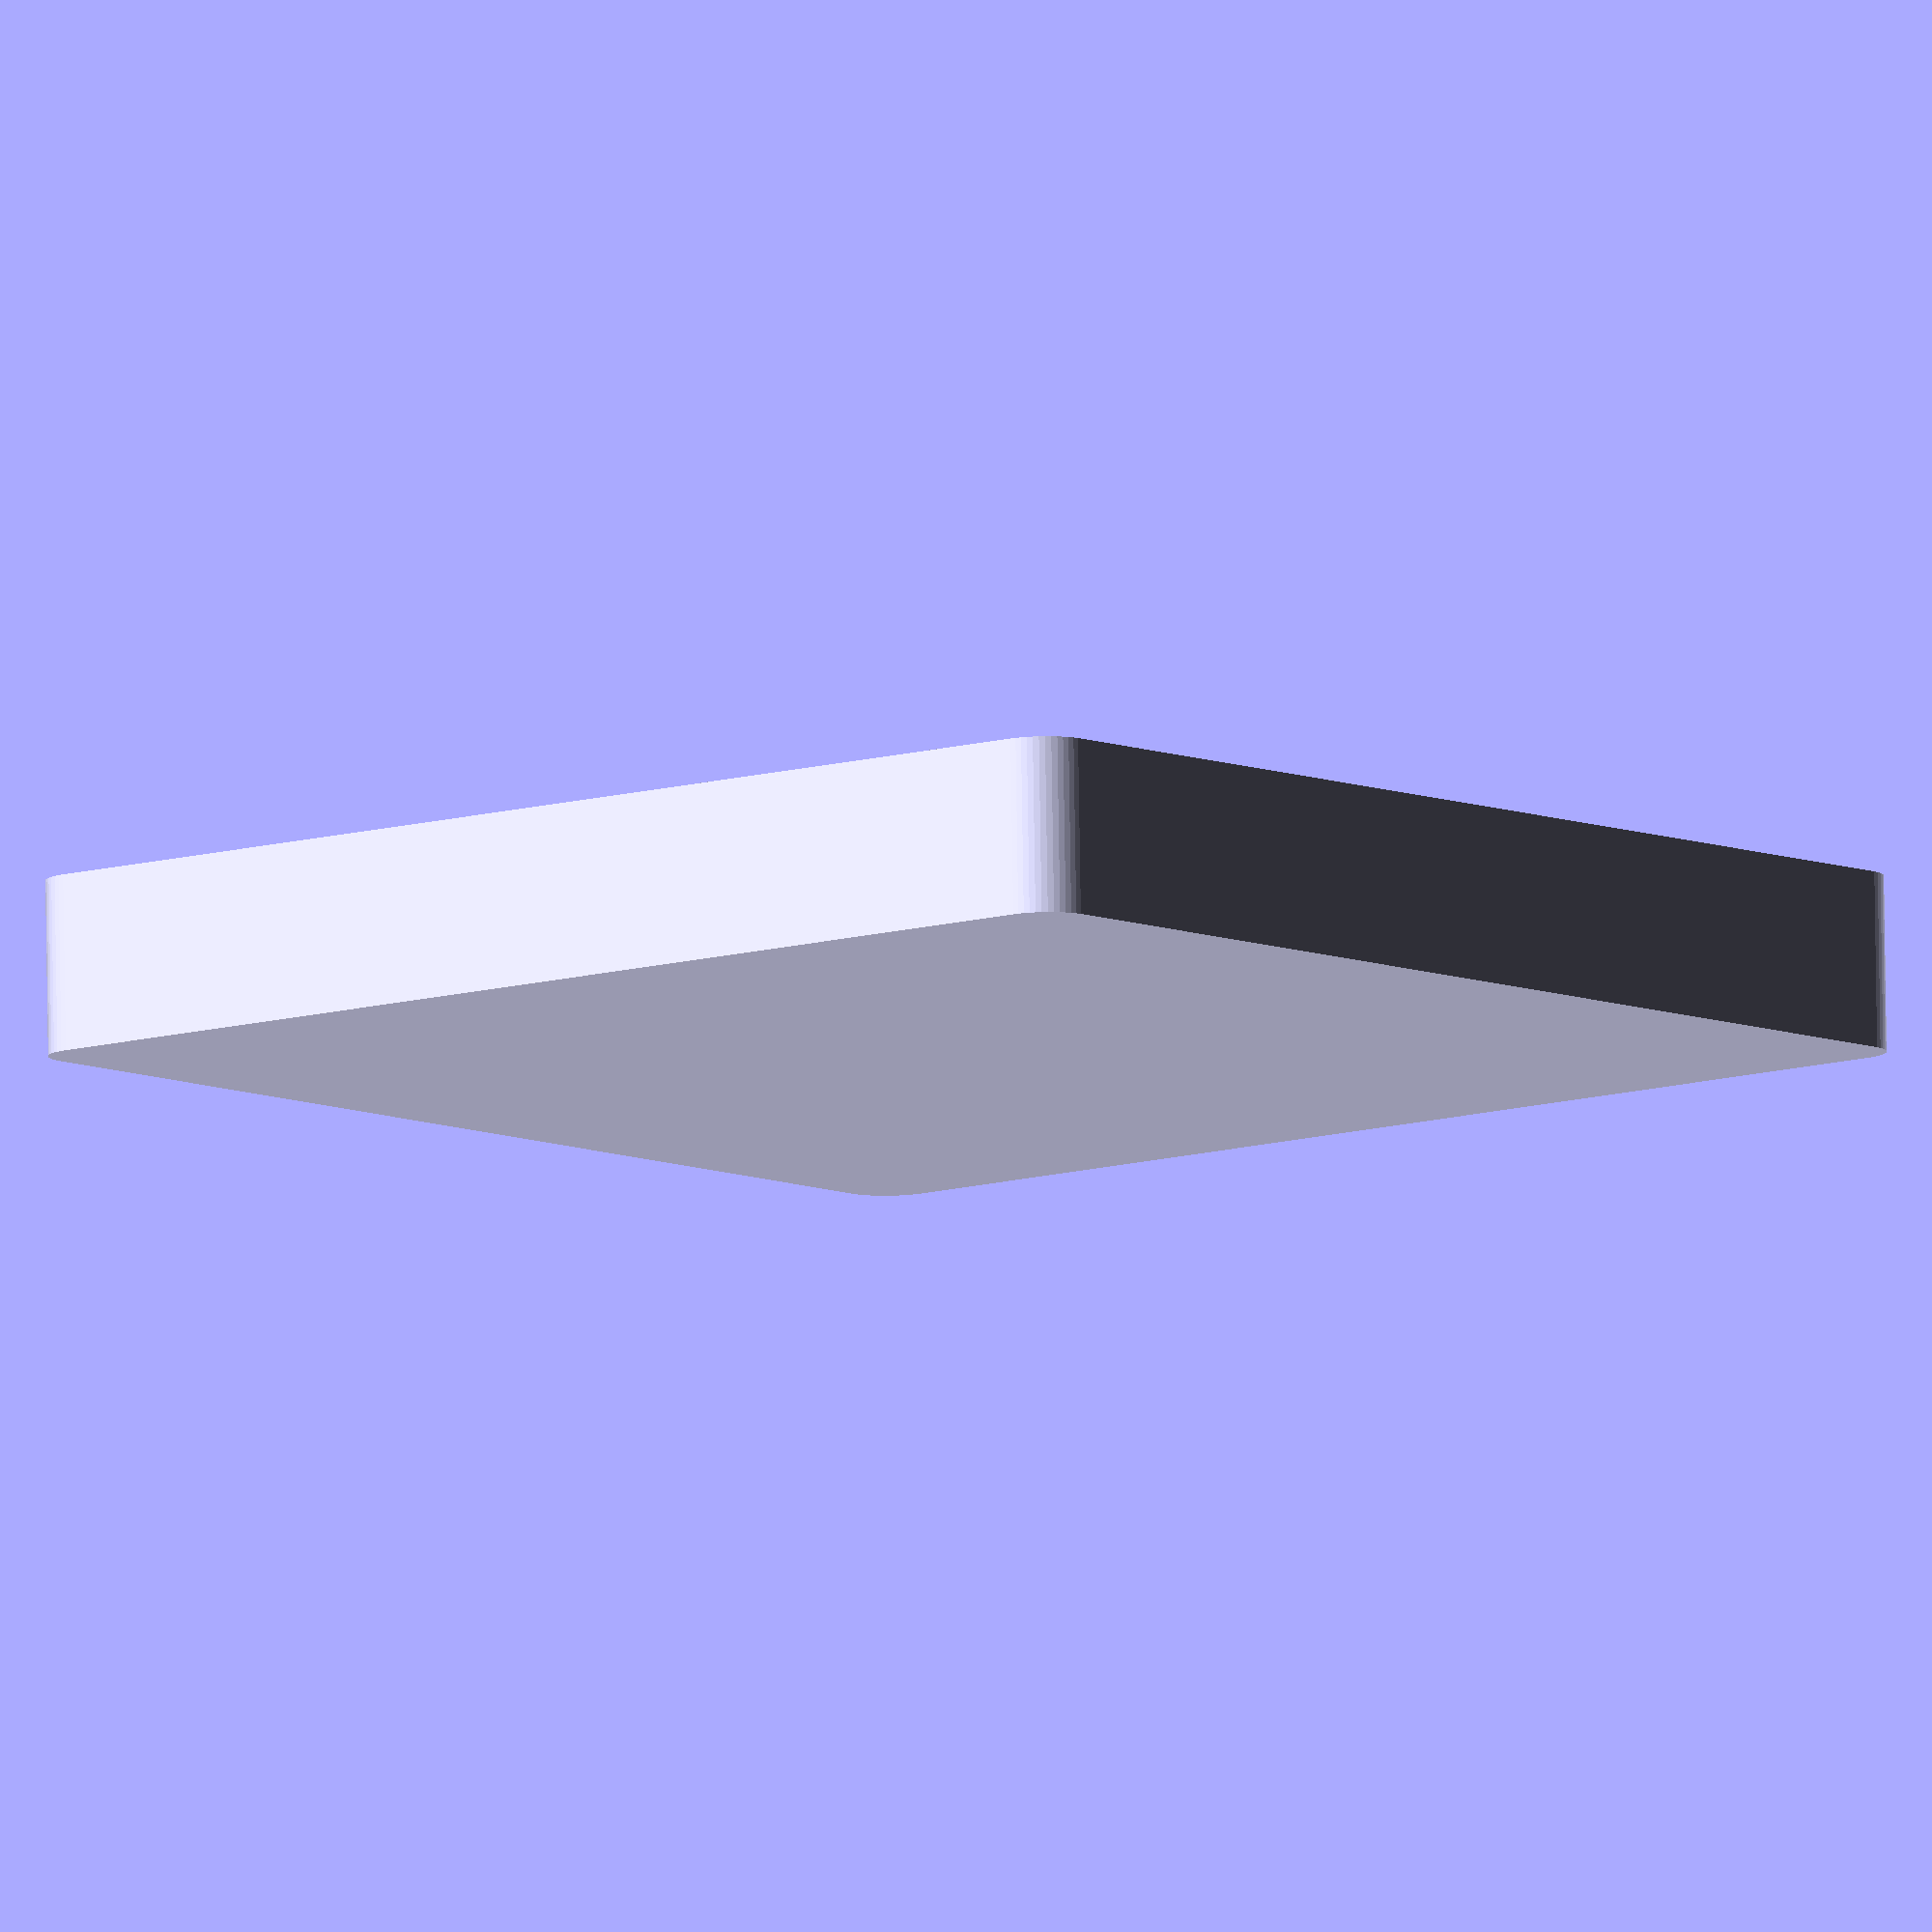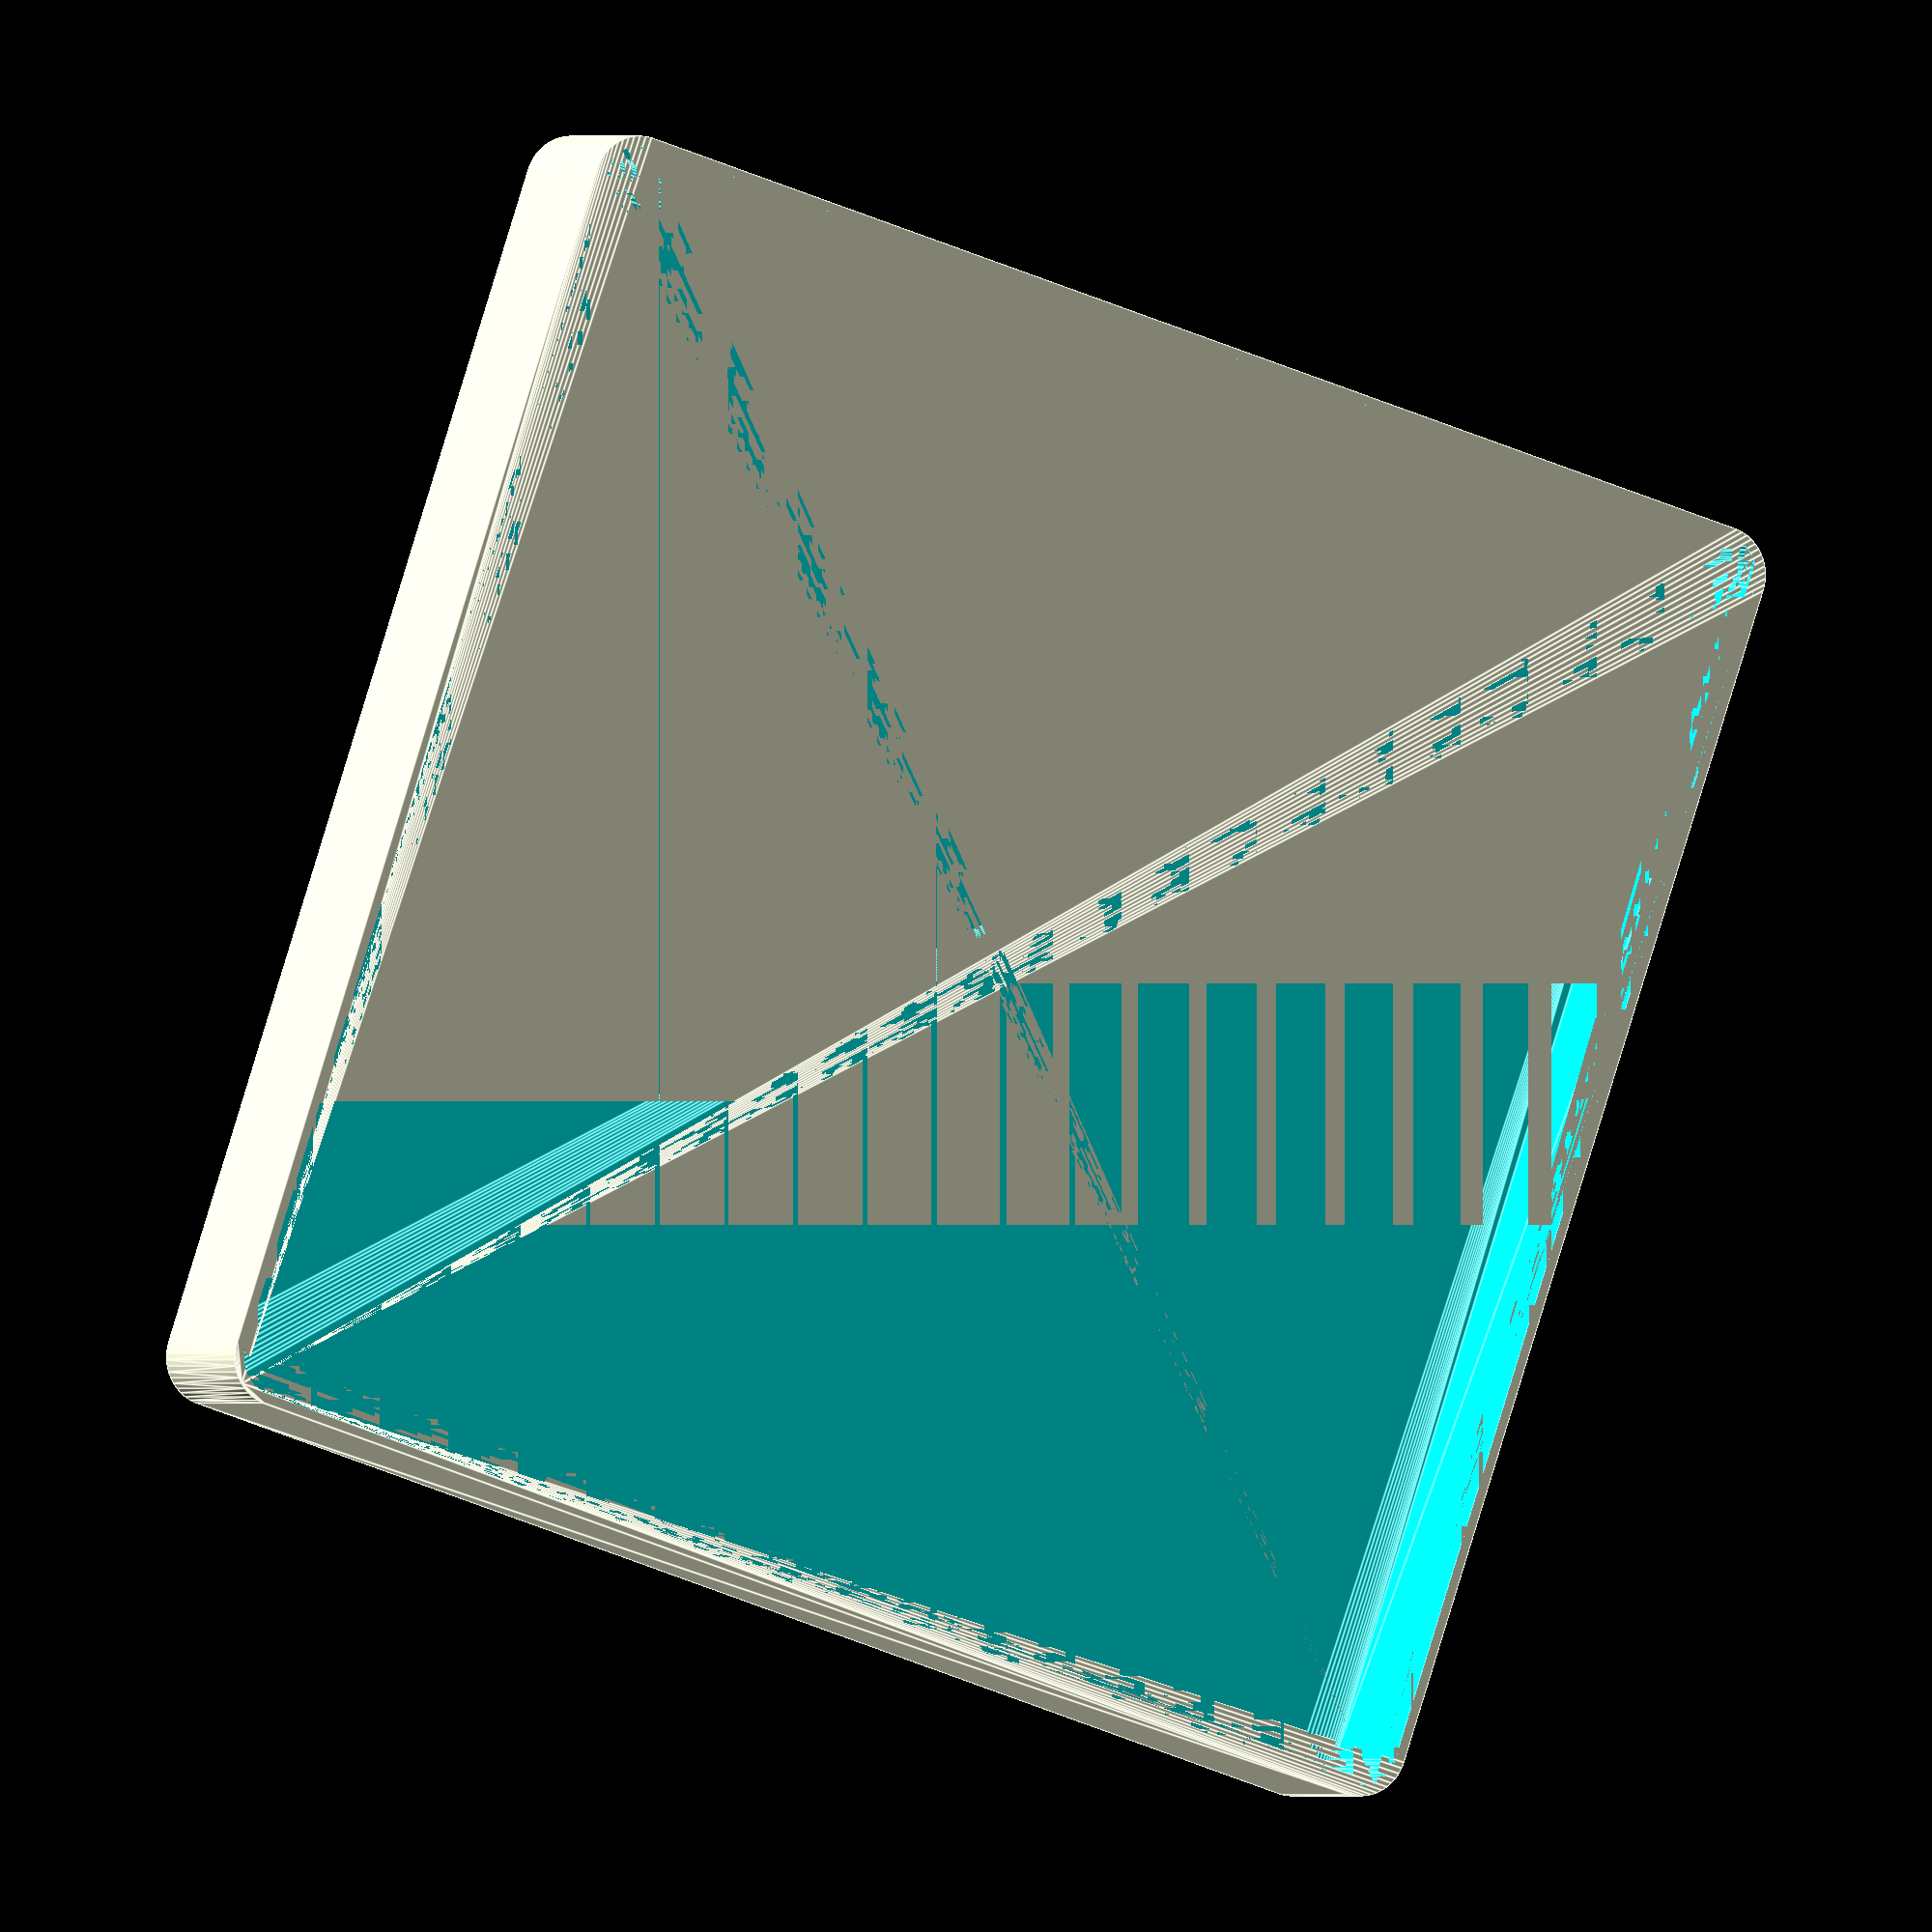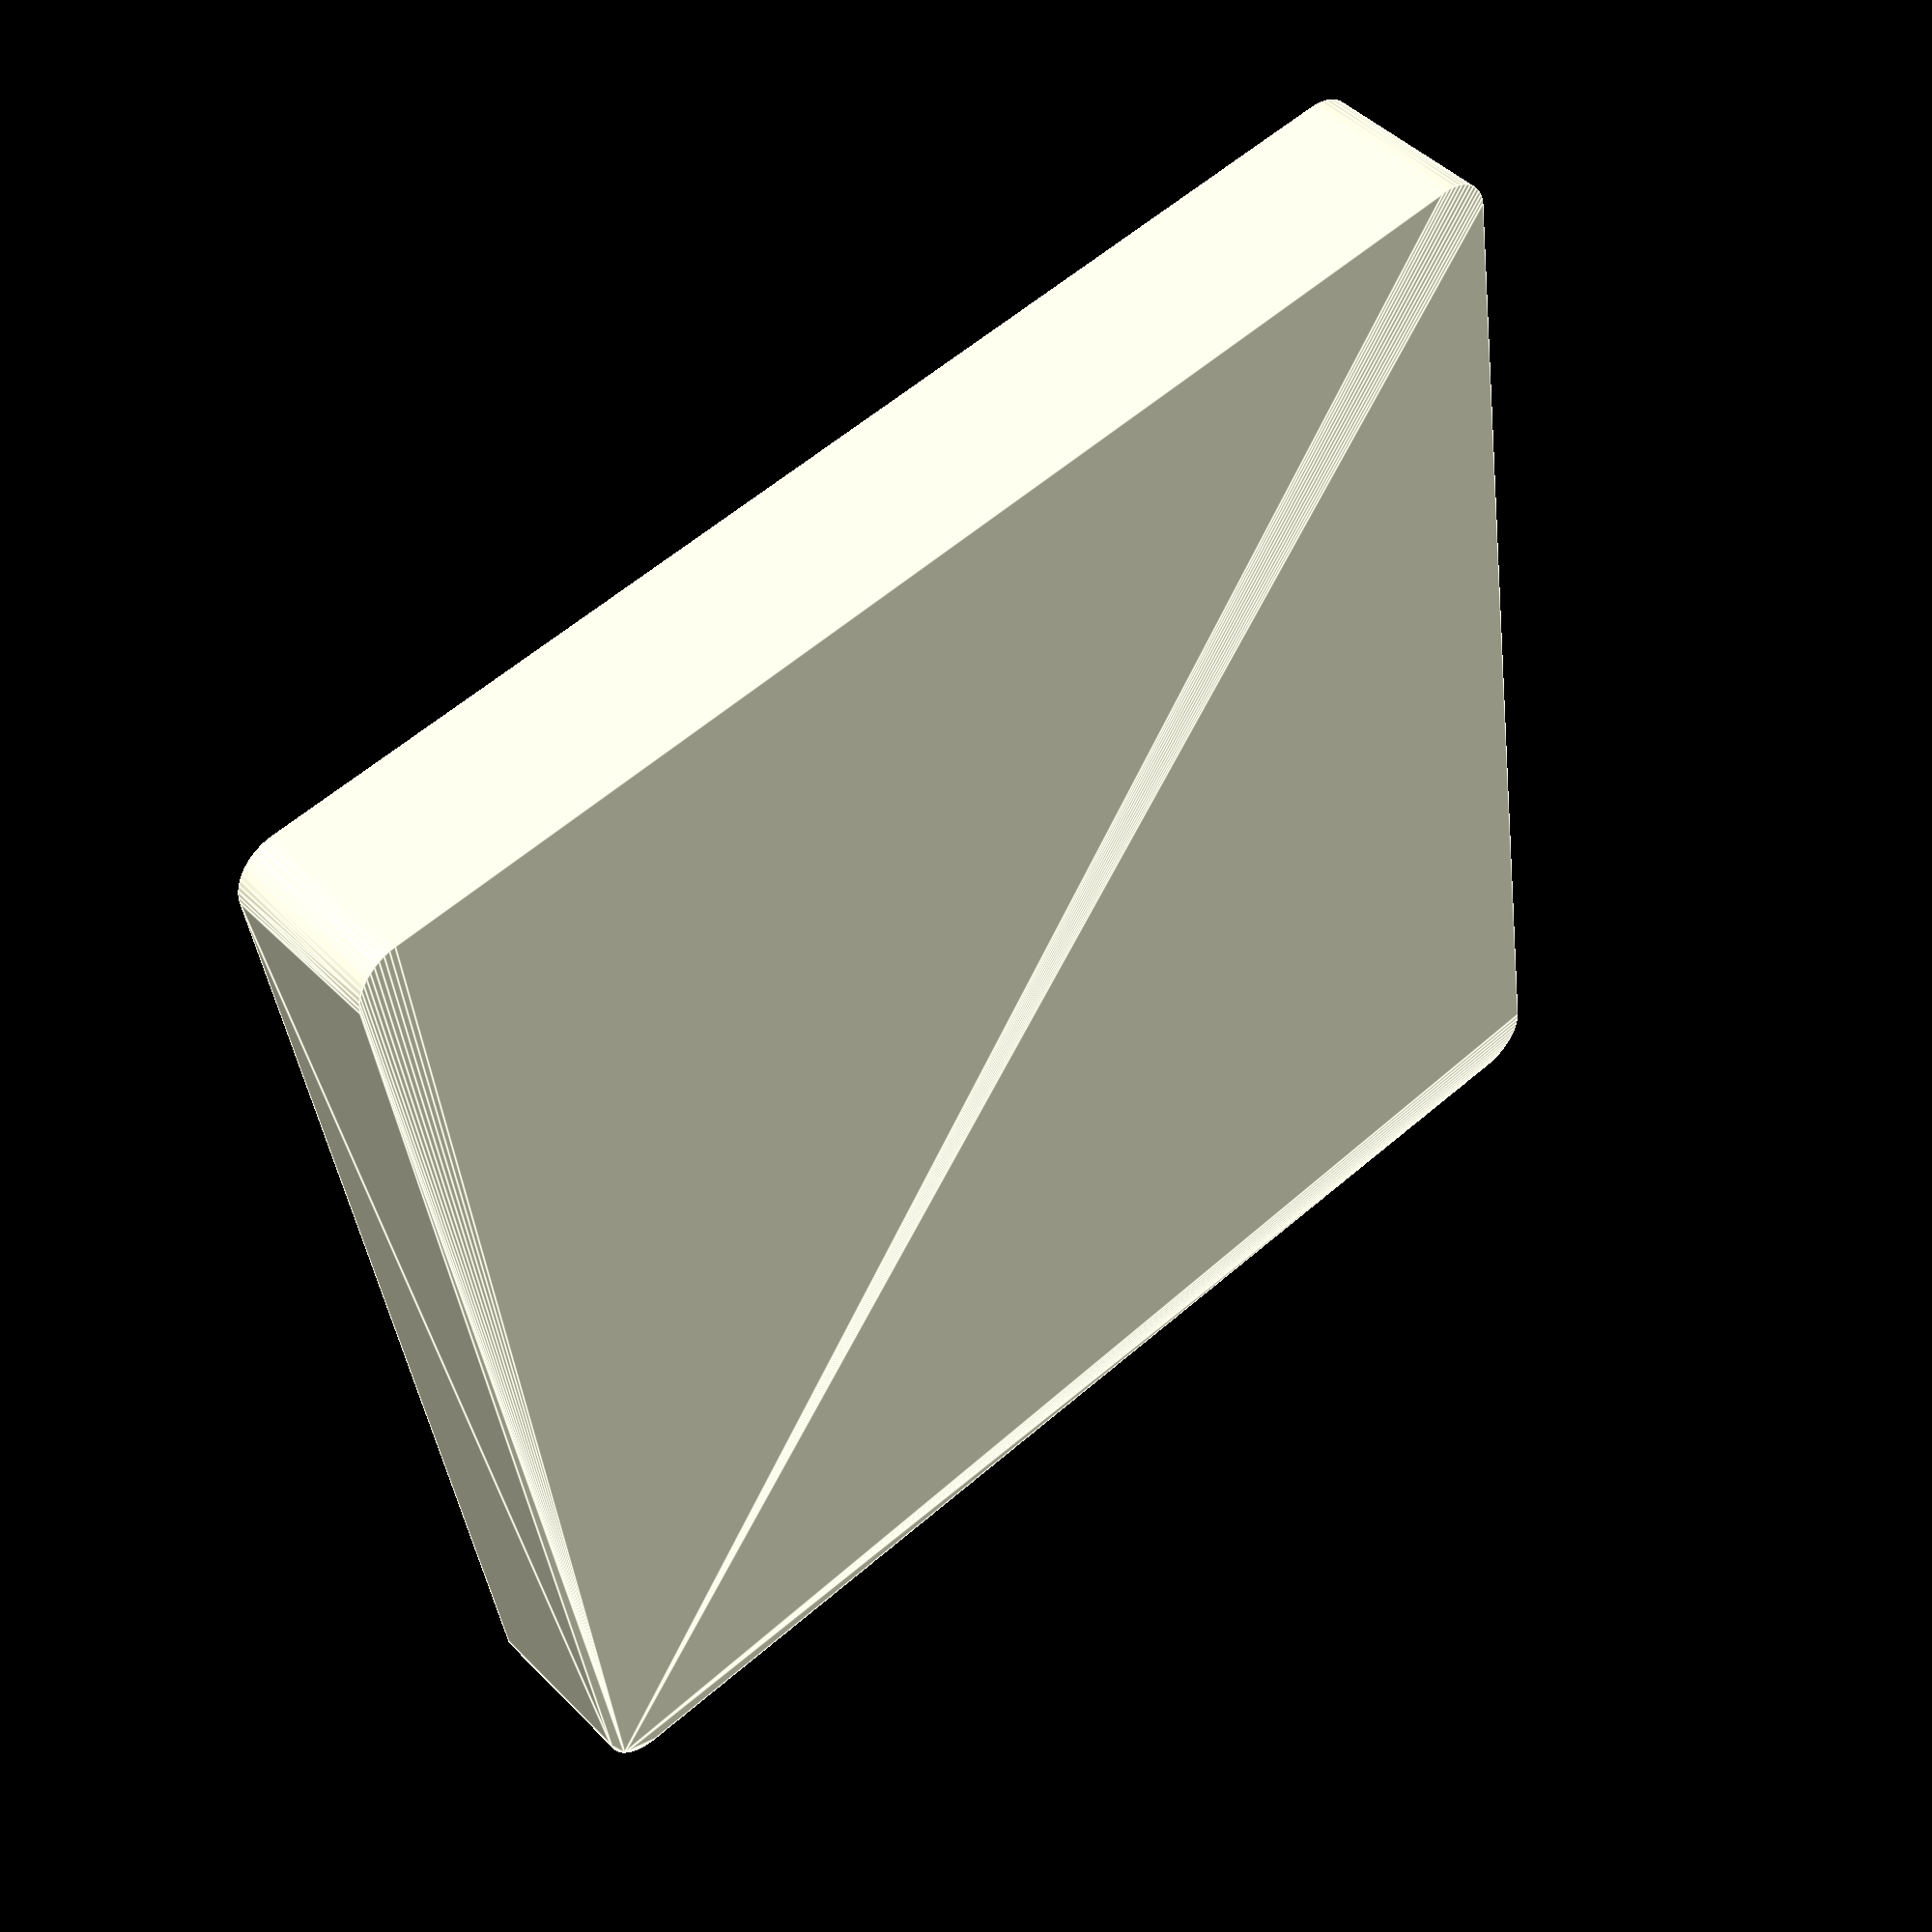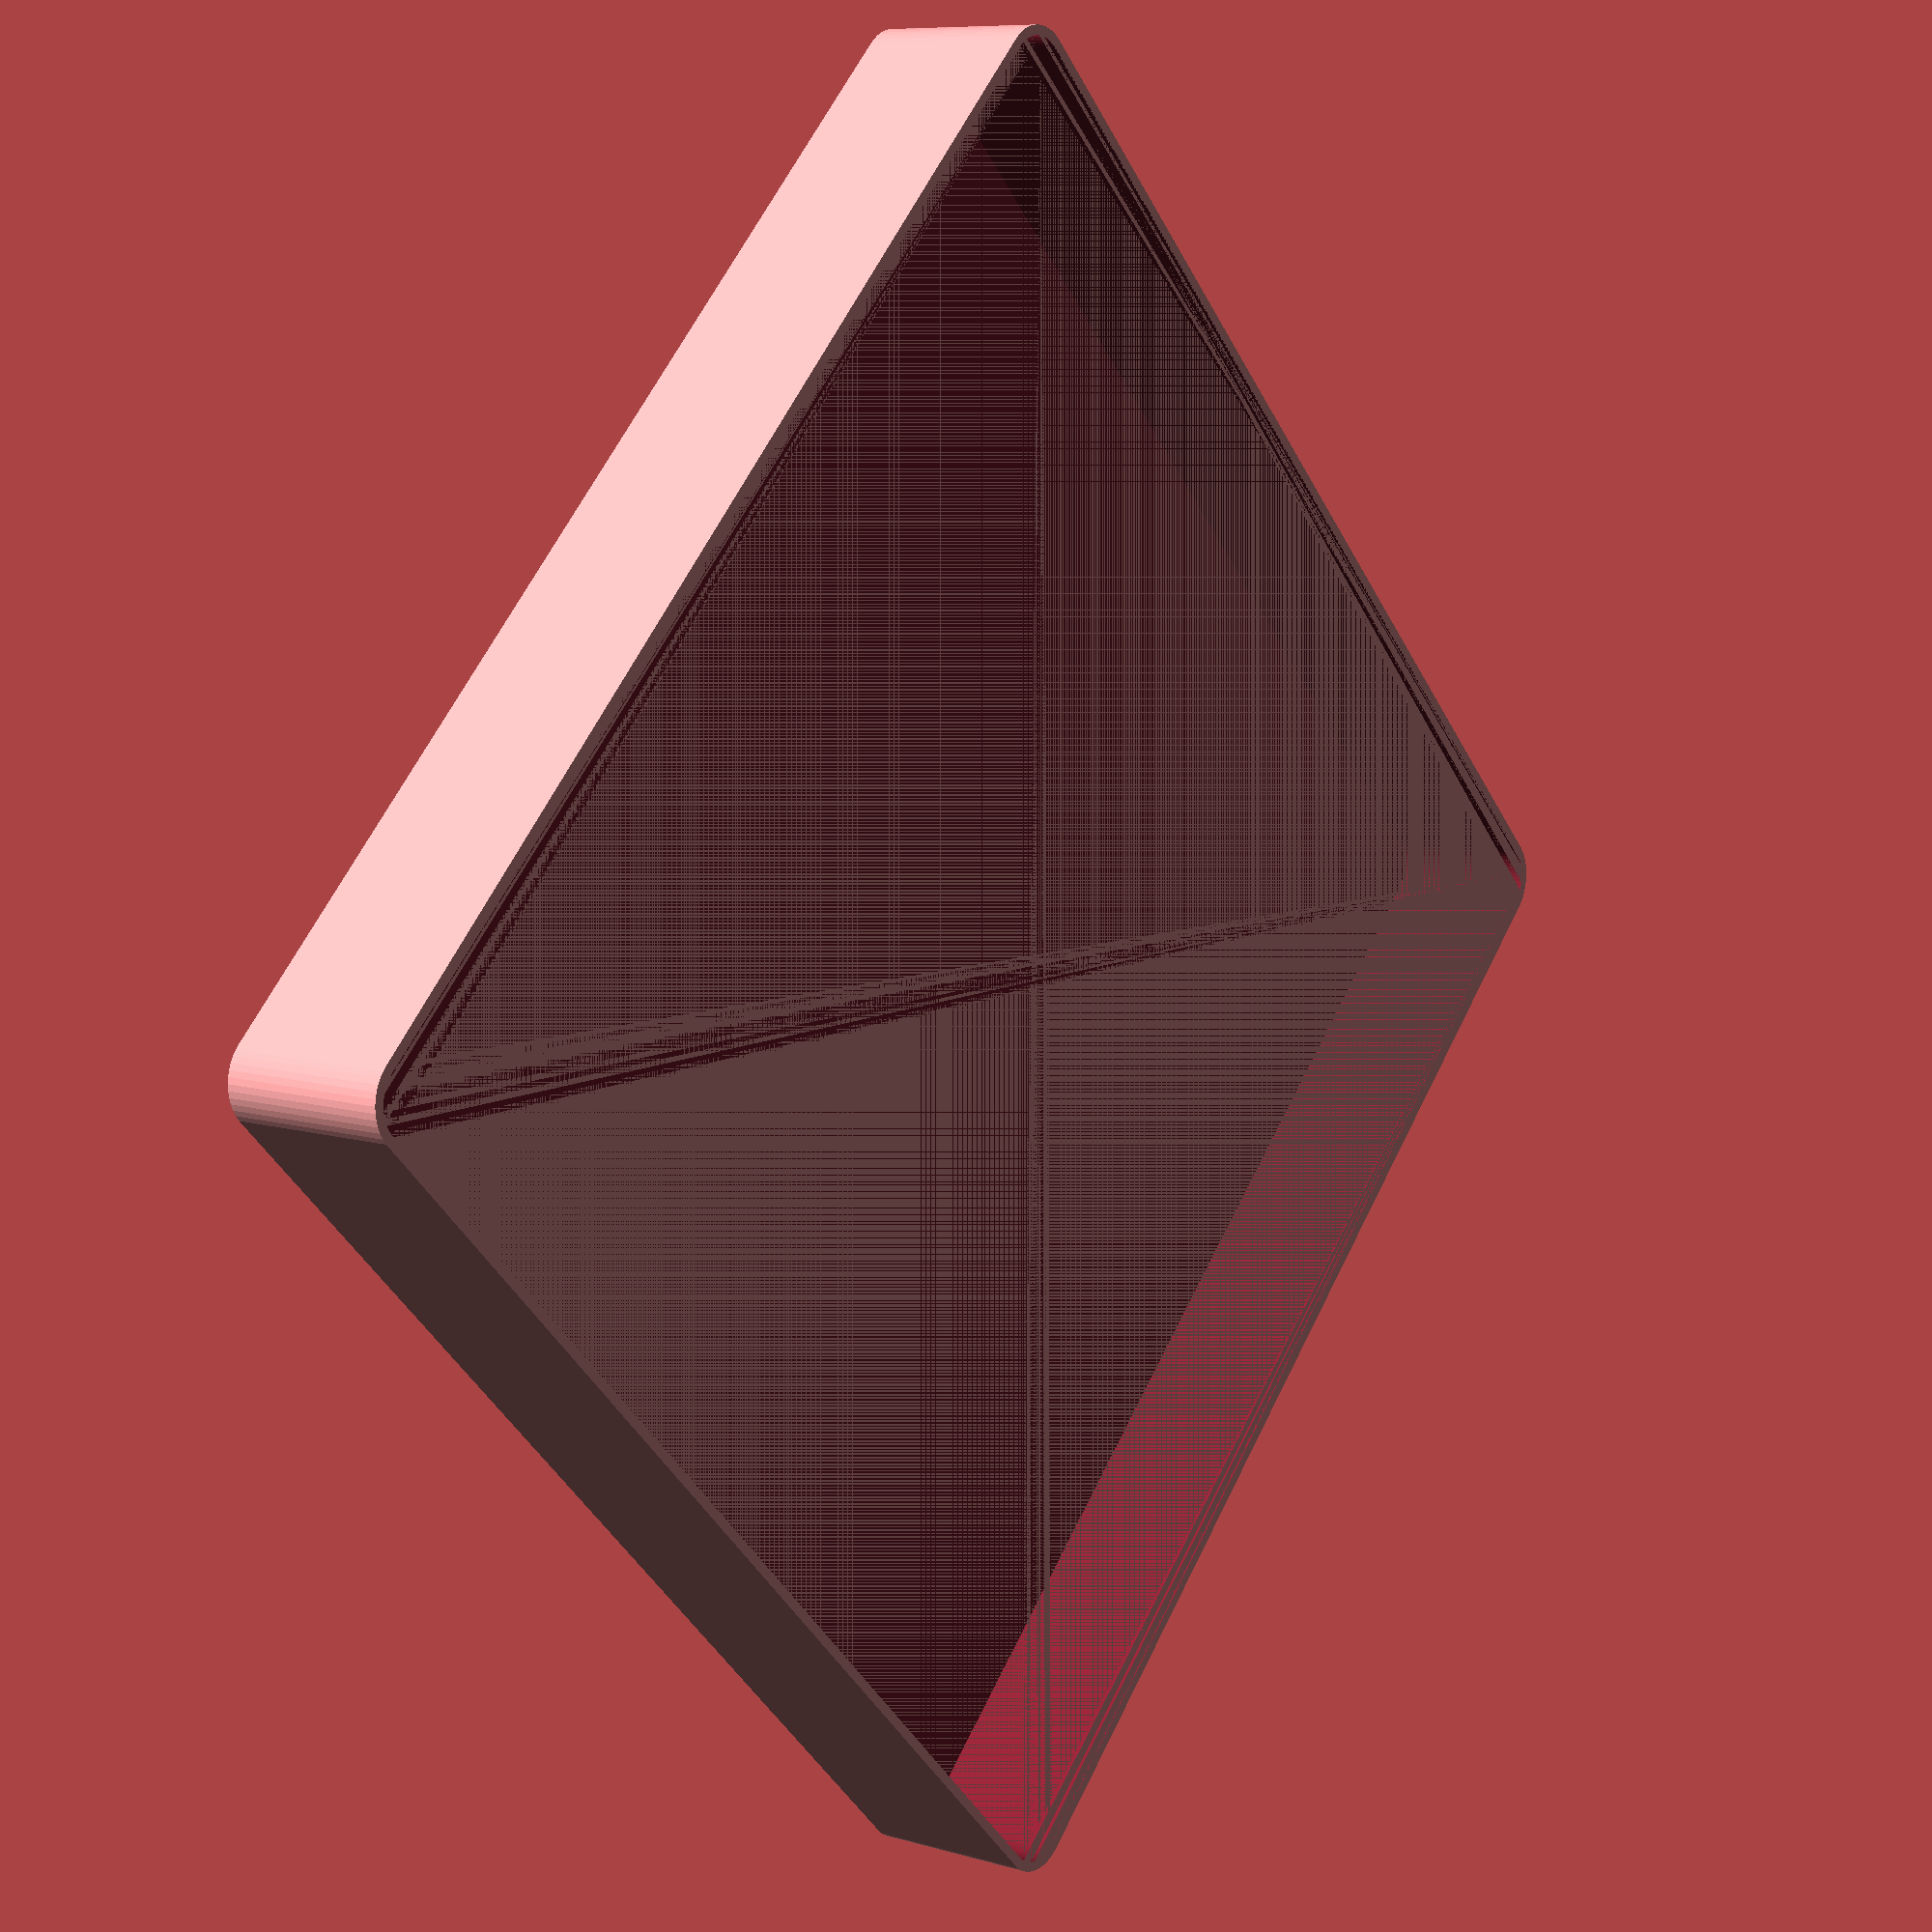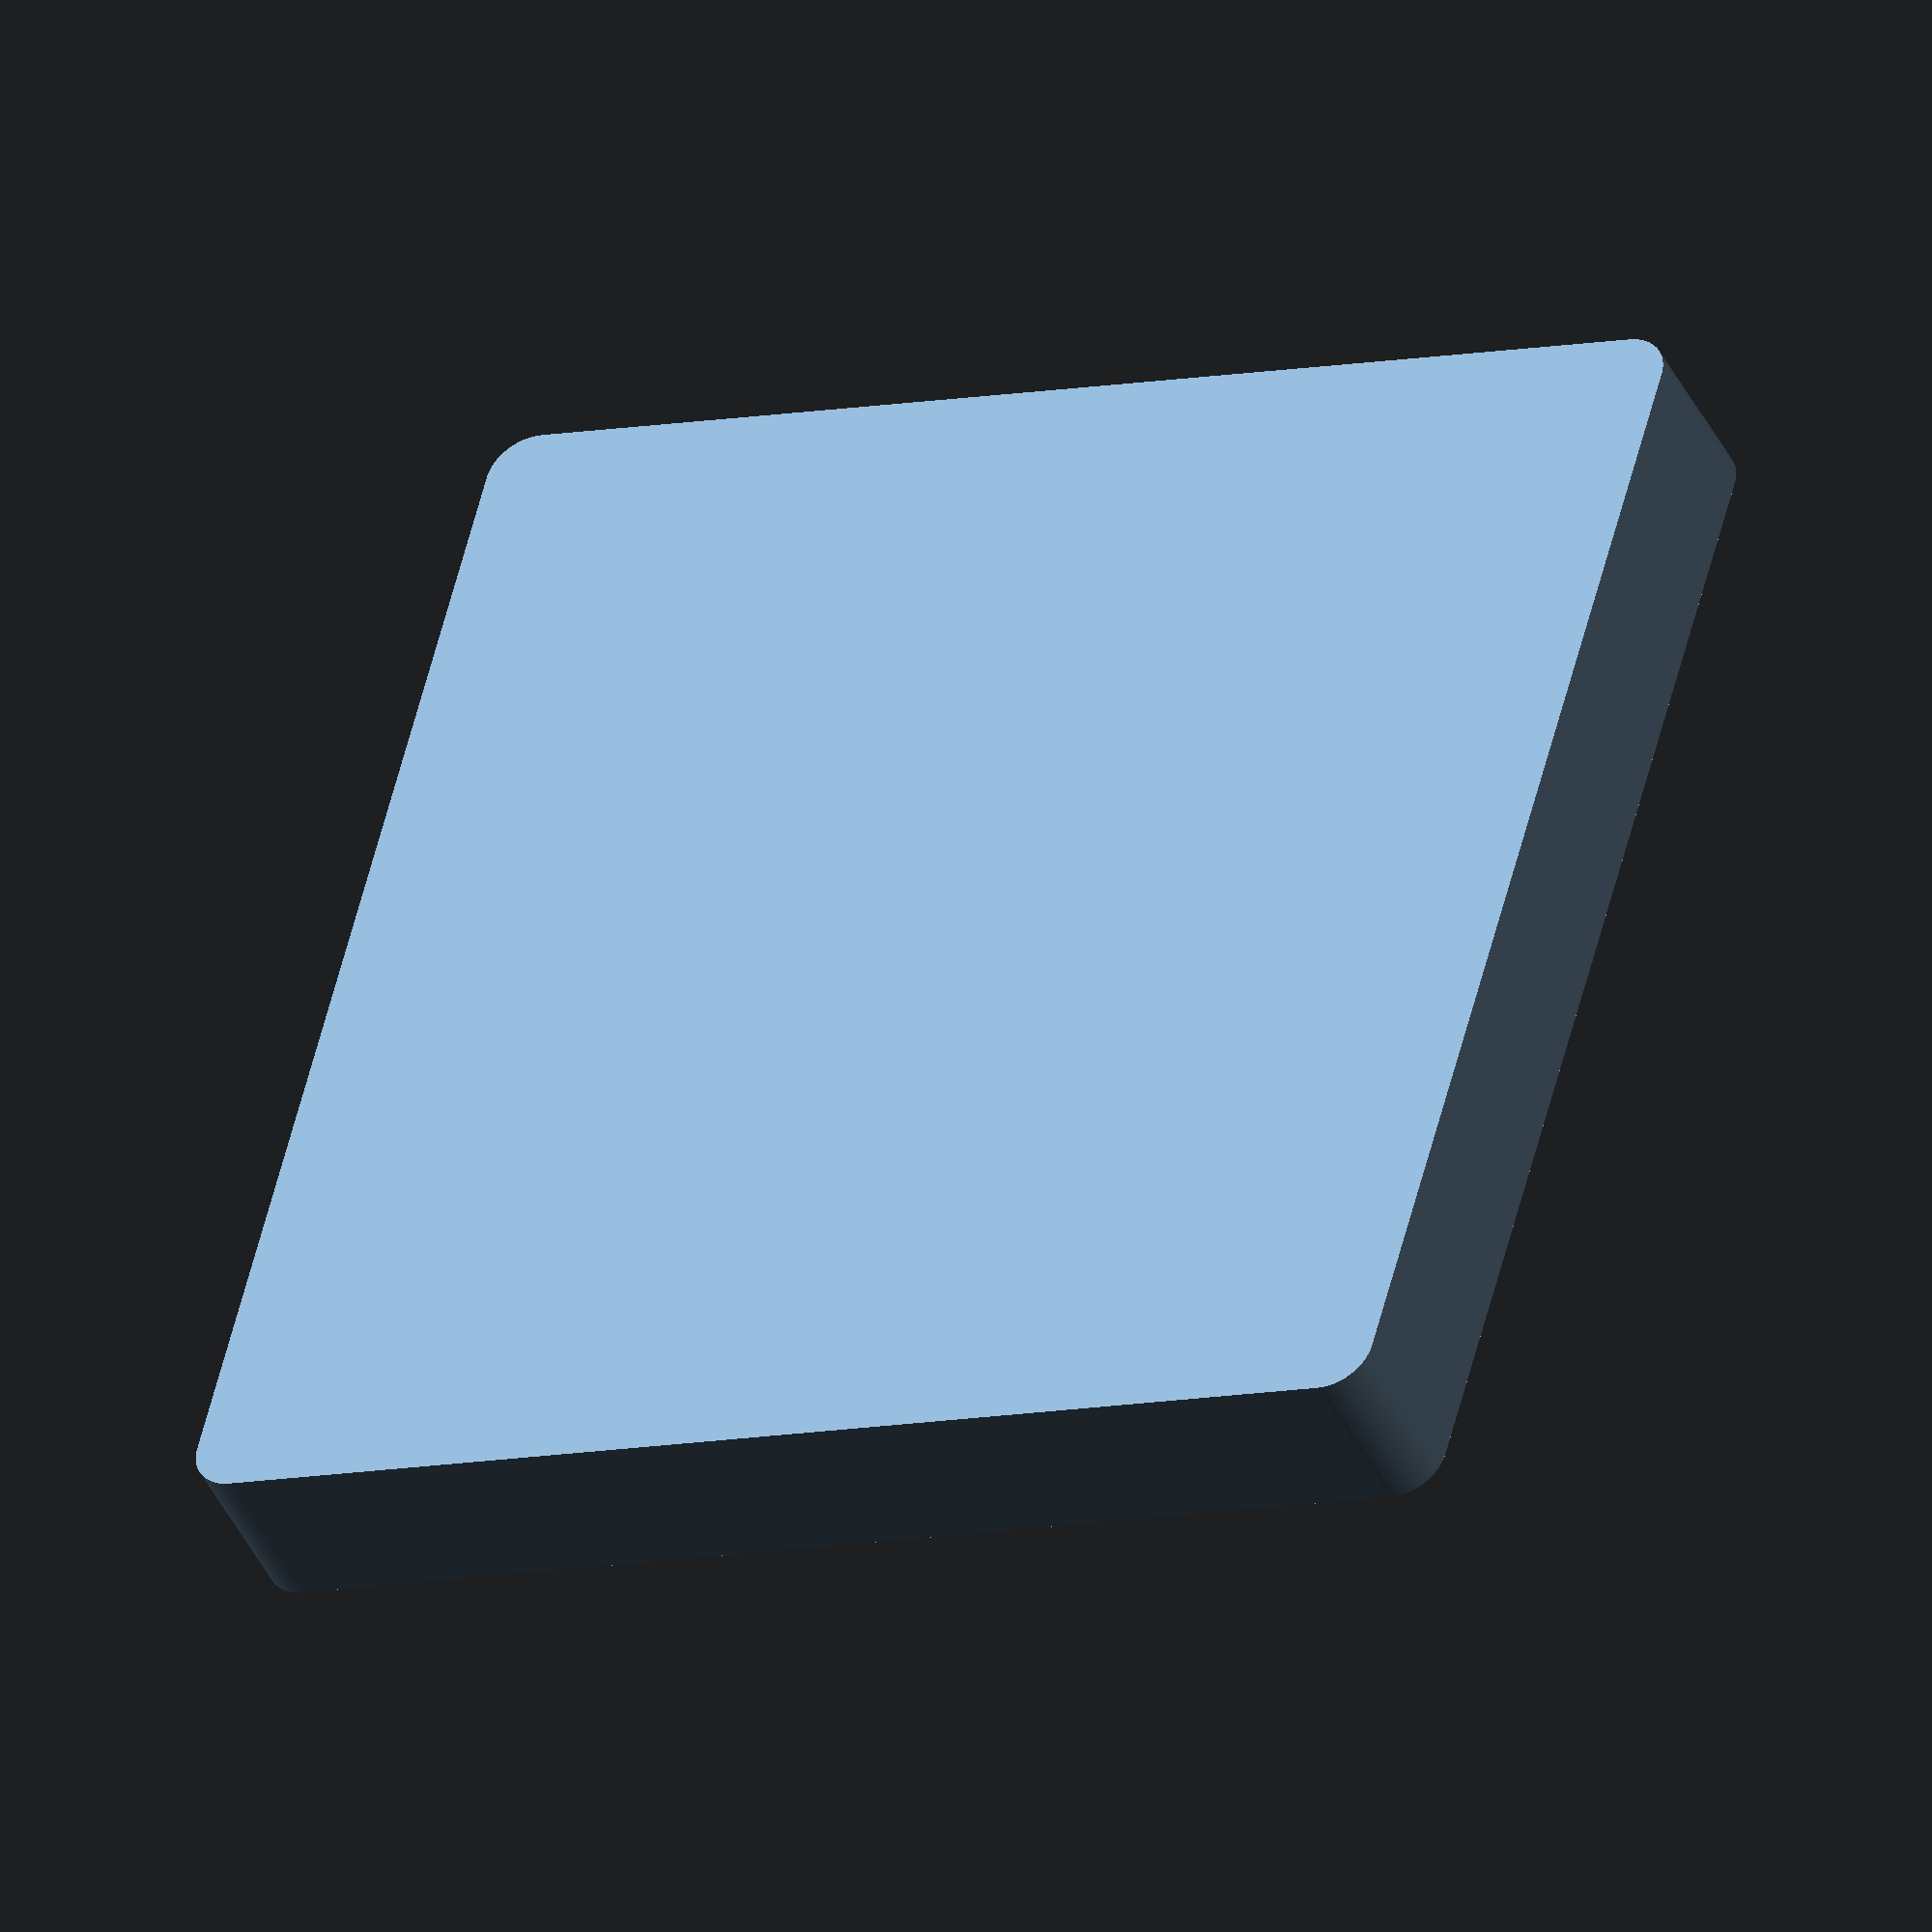
<openscad>
$fn = 50;


difference() {
	union() {
		hull() {
			translate(v = [-62.5000000000, 62.5000000000, 0]) {
				cylinder(h = 18, r = 5);
			}
			translate(v = [62.5000000000, 62.5000000000, 0]) {
				cylinder(h = 18, r = 5);
			}
			translate(v = [-62.5000000000, -62.5000000000, 0]) {
				cylinder(h = 18, r = 5);
			}
			translate(v = [62.5000000000, -62.5000000000, 0]) {
				cylinder(h = 18, r = 5);
			}
		}
	}
	union() {
		translate(v = [0, 0, 2]) {
			hull() {
				translate(v = [-62.5000000000, 62.5000000000, 0]) {
					cylinder(h = 16, r = 4);
				}
				translate(v = [62.5000000000, 62.5000000000, 0]) {
					cylinder(h = 16, r = 4);
				}
				translate(v = [-62.5000000000, -62.5000000000, 0]) {
					cylinder(h = 16, r = 4);
				}
				translate(v = [62.5000000000, -62.5000000000, 0]) {
					cylinder(h = 16, r = 4);
				}
			}
		}
	}
}
</openscad>
<views>
elev=278.8 azim=309.9 roll=179.1 proj=o view=wireframe
elev=0.0 azim=198.4 roll=337.2 proj=o view=edges
elev=134.5 azim=278.7 roll=40.9 proj=p view=edges
elev=171.3 azim=224.9 roll=232.1 proj=p view=solid
elev=42.3 azim=75.1 roll=204.3 proj=o view=wireframe
</views>
